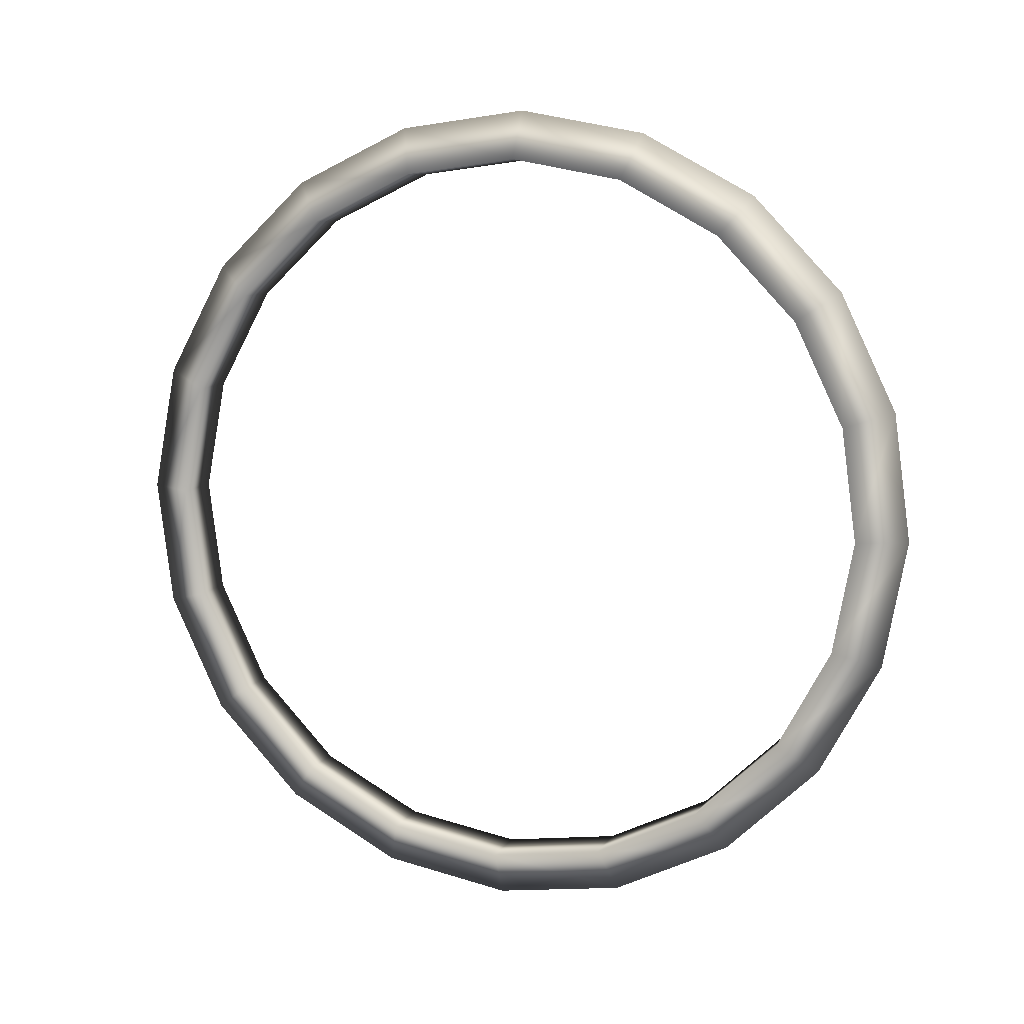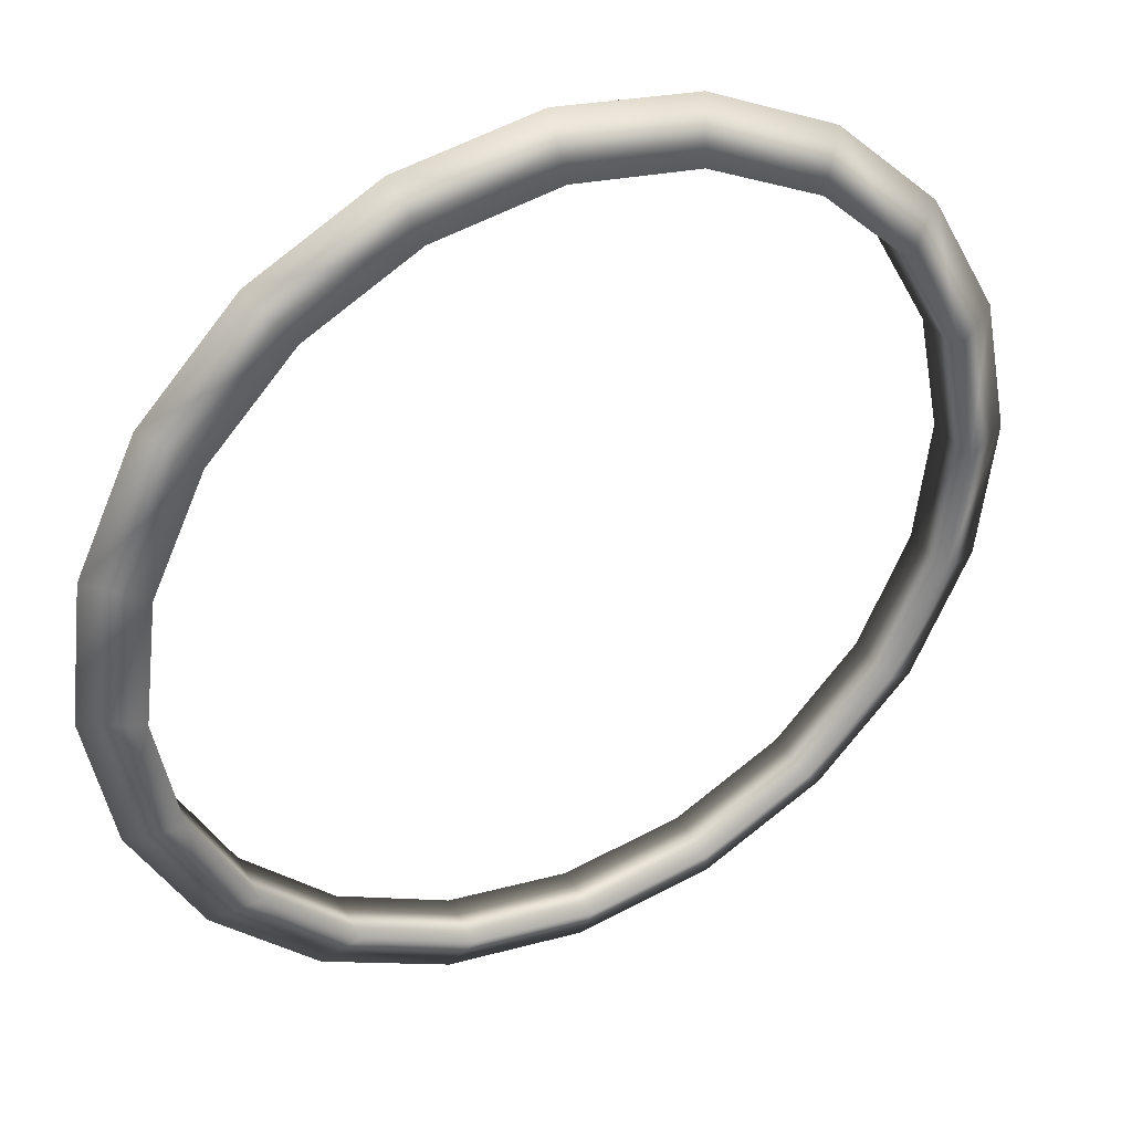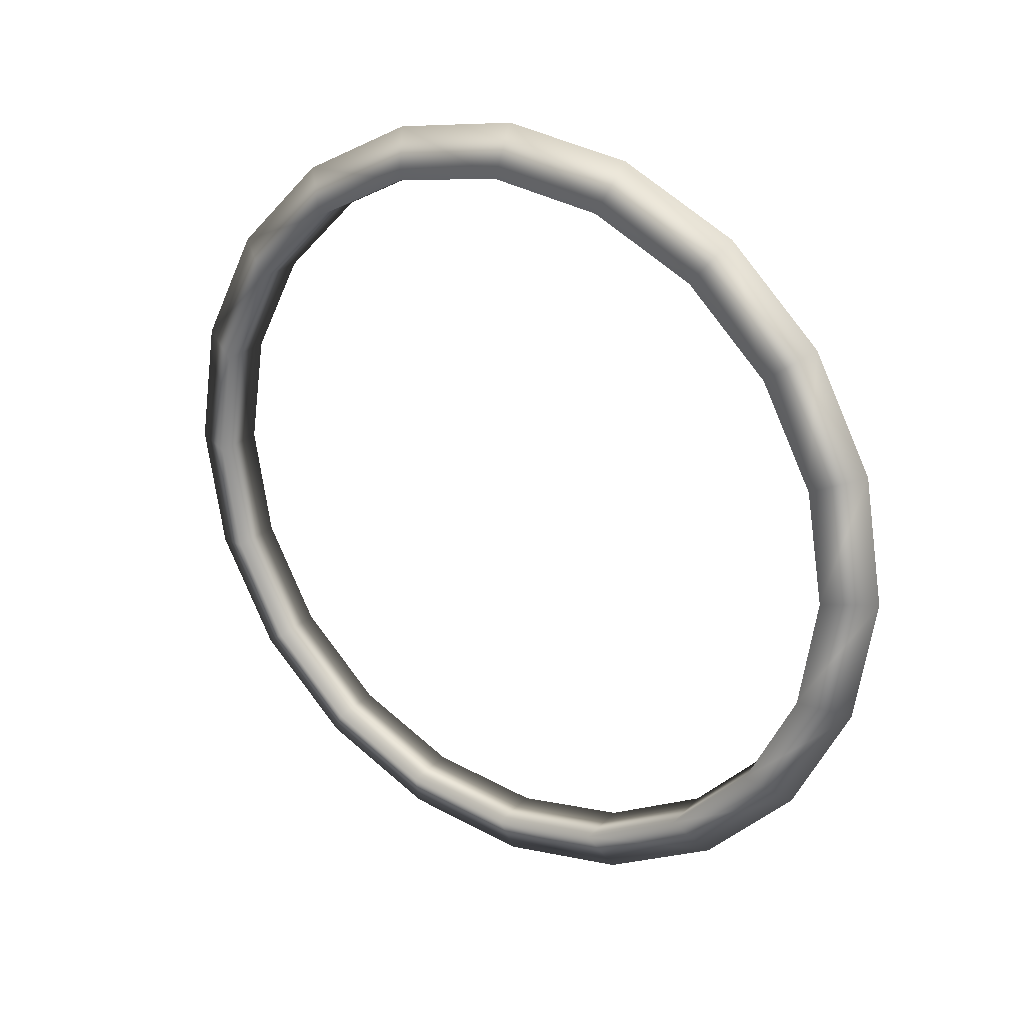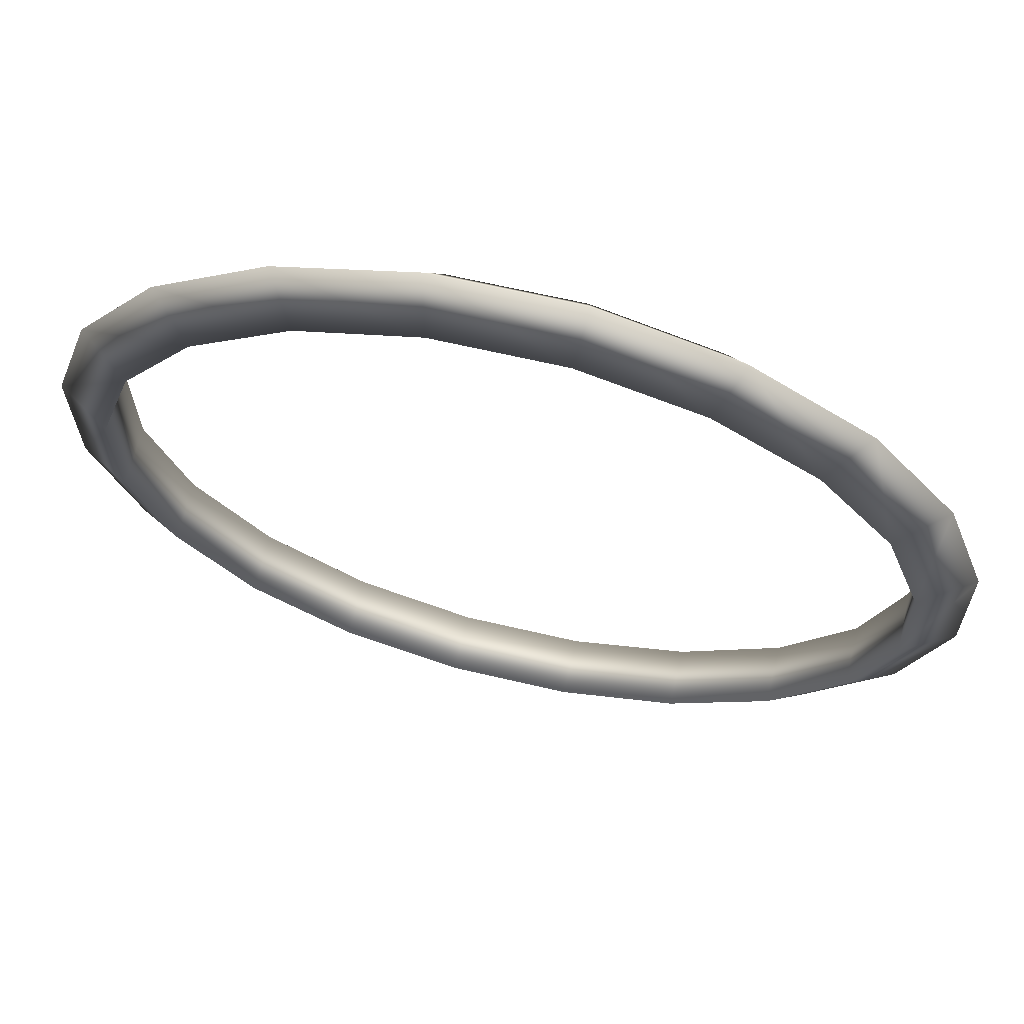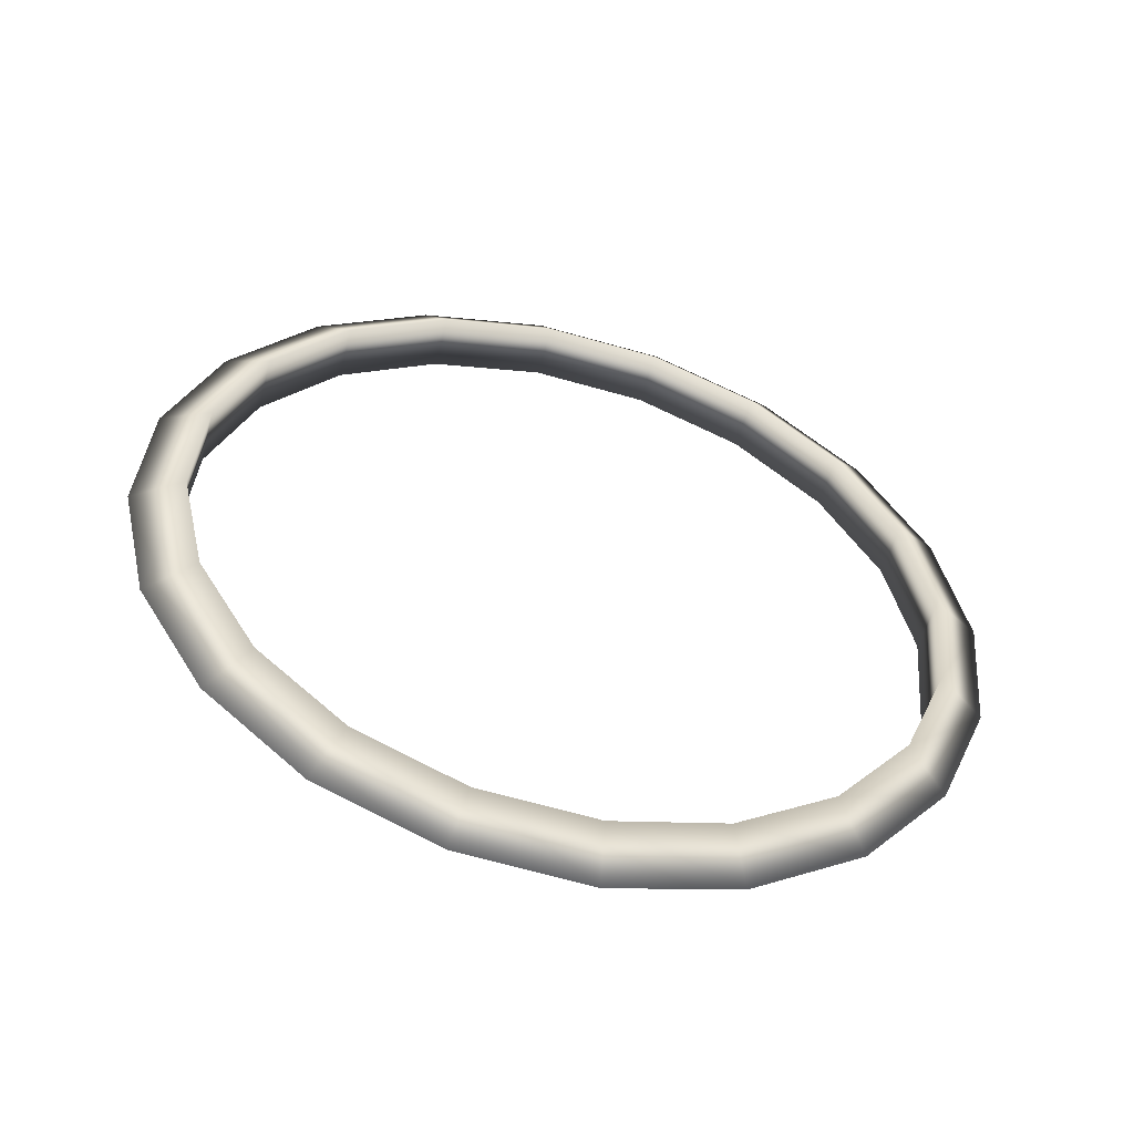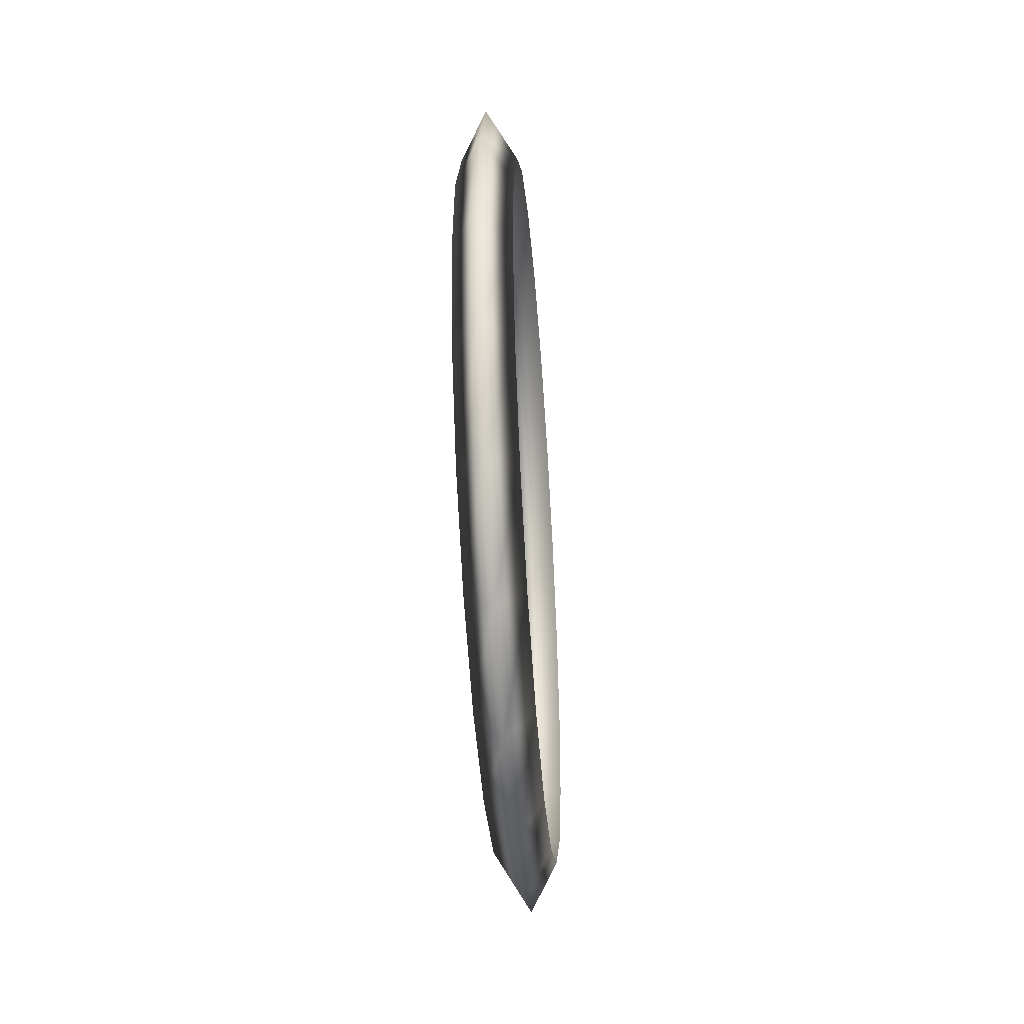
<metadata>
{"format":"obj","ext":"obj","renderer":"f3d","projection":"perspective","resolution":1024,"background":"white","views":[{"elev":4.4,"azim":-106.7,"up":"+Z"},{"elev":76.3,"azim":-127.4,"up":"+Y"},{"elev":29.3,"azim":87.1,"up":"+Z"},{"elev":30.2,"azim":101.5,"up":"+Y"},{"elev":-47.6,"azim":40.3,"up":"+Z"},{"elev":62.5,"azim":-36.5,"up":"+Z"}]}
</metadata>
<code>
v  23.95 34.33 2.095
v  23.45 28.62 2.051
v  23.41 27.14 -9.412
v  23.9 32.65 -10.91
v  18.77 31.91 1.642
v  18.73 30.43 -9.822
v  21.31 22.84 -19.94
v  21.52 27.77 -22.85
v  16.63 26.13 -20.34
v  17.35 16.15 -28.49
v  17.03 20.18 -32.55
v  12.68 19.43 -28.9
v  11.92 7.709 -34.23
v  10.87 10.61 -39.06
v  7.248 11 -34.64
v  5.558 -1.643 -36.6
v  3.653 0 -41.75
v  0.8819 1.643 -37.01
v  -1.123 -11 -35.37
v  -3.926 -10.61 -40.35
v  -5.799 -7.709 -35.78
v  -7.465 -19.43 -30.66
v  -11.12 -20.18 -35.01
v  -12.14 -16.15 -31.07
v  -12.85 -26.13 -22.92
v  -17.23 -27.77 -26.23
v  -17.52 -22.84 -23.33
v  -16.74 -30.43 -12.93
v  -21.65 -32.65 -14.89
v  -21.42 -27.14 -13.33
v  -18.77 -31.91 -1.642
v  -23.95 -34.33 -2.095
v  -23.45 -28.62 -2.051
v  -18.73 -30.43 9.822
v  -23.9 -32.65 10.91
v  -23.41 -27.14 9.412
v  -16.63 -26.13 20.34
v  -21.52 -27.77 22.85
v  -21.31 -22.84 19.94
v  -12.68 -19.43 28.9
v  -17.03 -20.18 32.55
v  -17.35 -16.15 28.49
v  -7.248 -11 34.64
v  -10.87 -10.61 39.06
v  -11.92 -7.709 34.23
v  -0.8819 -1.643 37.01
v  -3.653 0 41.75
v  -5.558 1.643 36.6
v  5.799 7.709 35.78
v  3.926 10.61 40.35
v  1.123 11 35.37
v  12.14 16.15 31.07
v  11.12 20.18 35.01
v  7.465 19.43 30.66
v  17.52 22.84 23.33
v  17.23 27.77 26.23
v  12.85 26.13 22.92
v  21.42 27.14 13.33
v  21.65 32.65 14.89
v  16.74 30.43 12.93
g Torus002
f 1 2 3 4
f 2 5 6 3
f 5 1 4 6
f 4 3 7 8
f 3 6 9 7
f 6 4 8 9
f 8 7 10 11
f 7 9 12 10
f 9 8 11 12
f 11 10 13 14
f 10 12 15 13
f 12 11 14 15
f 14 13 16 17
f 13 15 18 16
f 15 14 17 18
f 17 16 19 20
f 16 18 21 19
f 18 17 20 21
f 20 19 22 23
f 19 21 24 22
f 21 20 23 24
f 23 22 25 26
f 22 24 27 25
f 24 23 26 27
f 26 25 28 29
f 25 27 30 28
f 27 26 29 30
f 29 28 31 32
f 28 30 33 31
f 30 29 32 33
f 32 31 34 35
f 31 33 36 34
f 33 32 35 36
f 35 34 37 38
f 34 36 39 37
f 36 35 38 39
f 38 37 40 41
f 37 39 42 40
f 39 38 41 42
f 41 40 43 44
f 40 42 45 43
f 42 41 44 45
f 44 43 46 47
f 43 45 48 46
f 45 44 47 48
f 47 46 49 50
f 46 48 51 49
f 48 47 50 51
f 50 49 52 53
f 49 51 54 52
f 51 50 53 54
f 53 52 55 56
f 52 54 57 55
f 54 53 56 57
f 56 55 58 59
f 55 57 60 58
f 57 56 59 60
f 59 58 2 1
f 58 60 5 2
f 60 59 1 5

</code>
